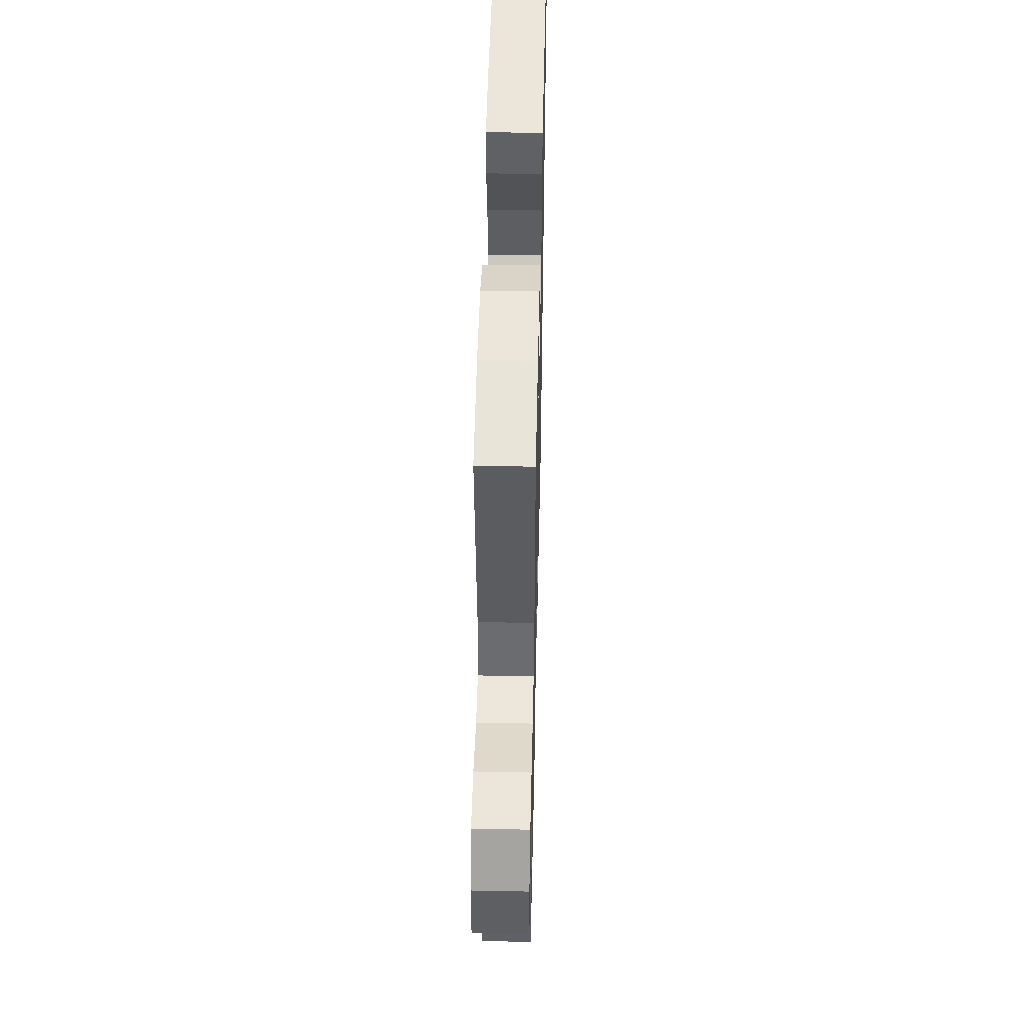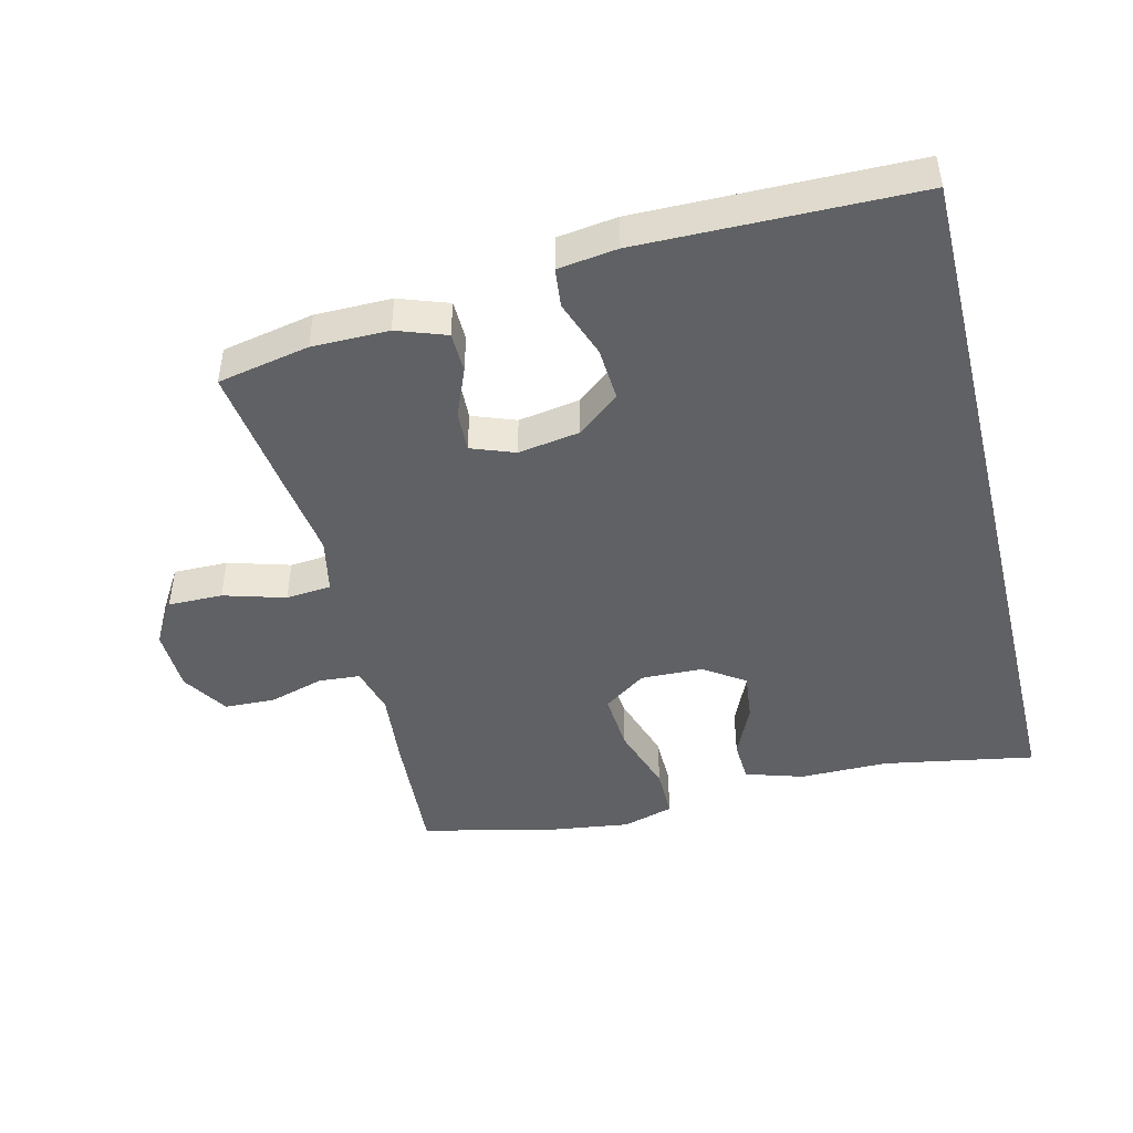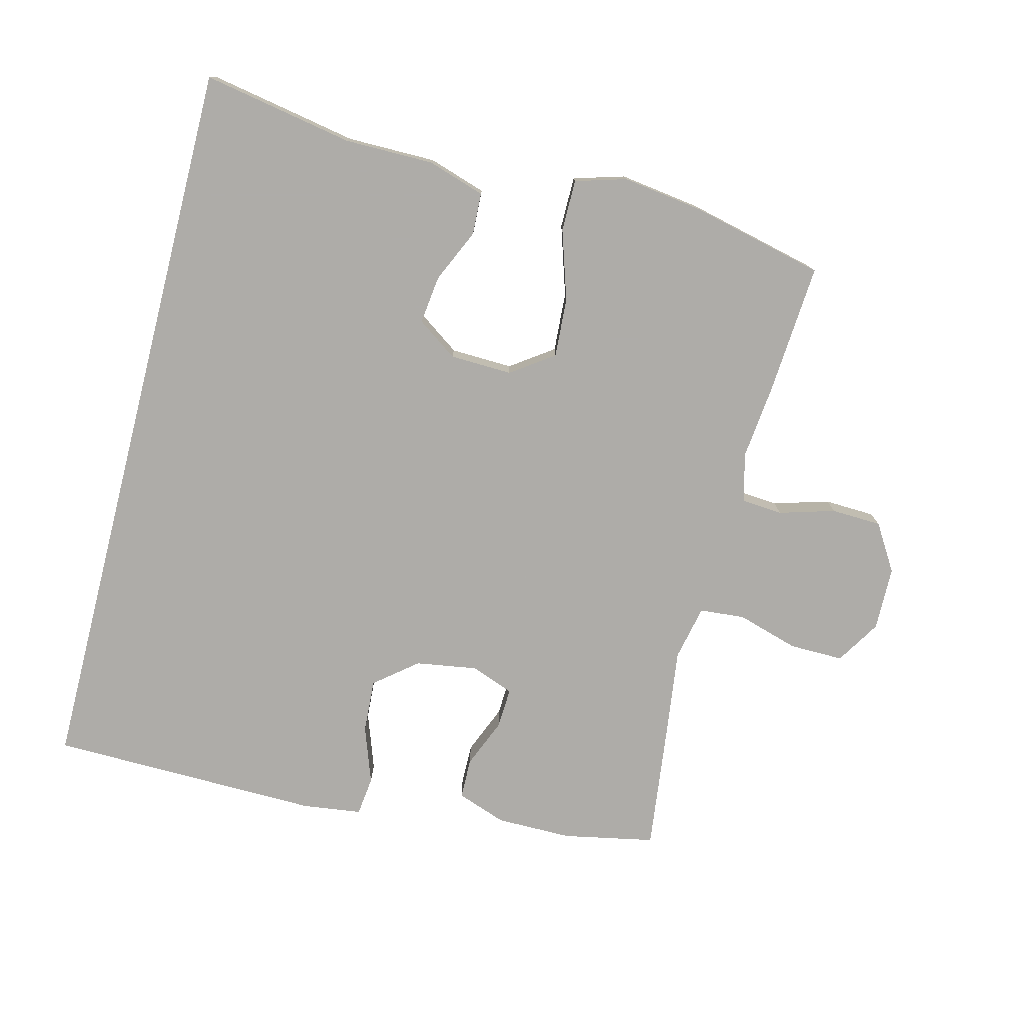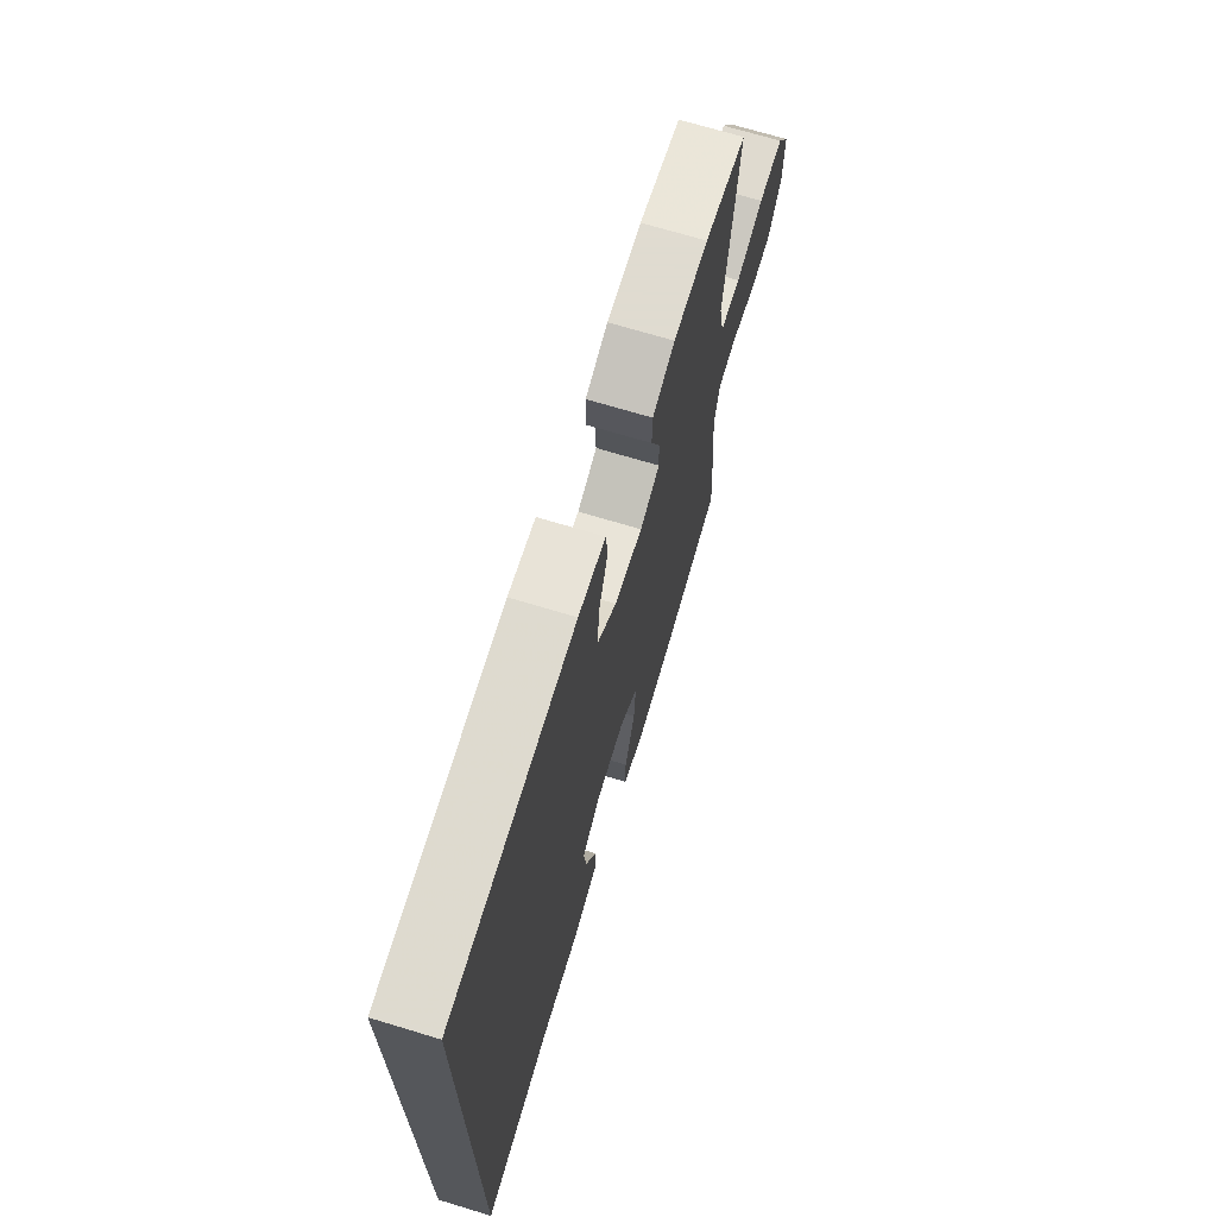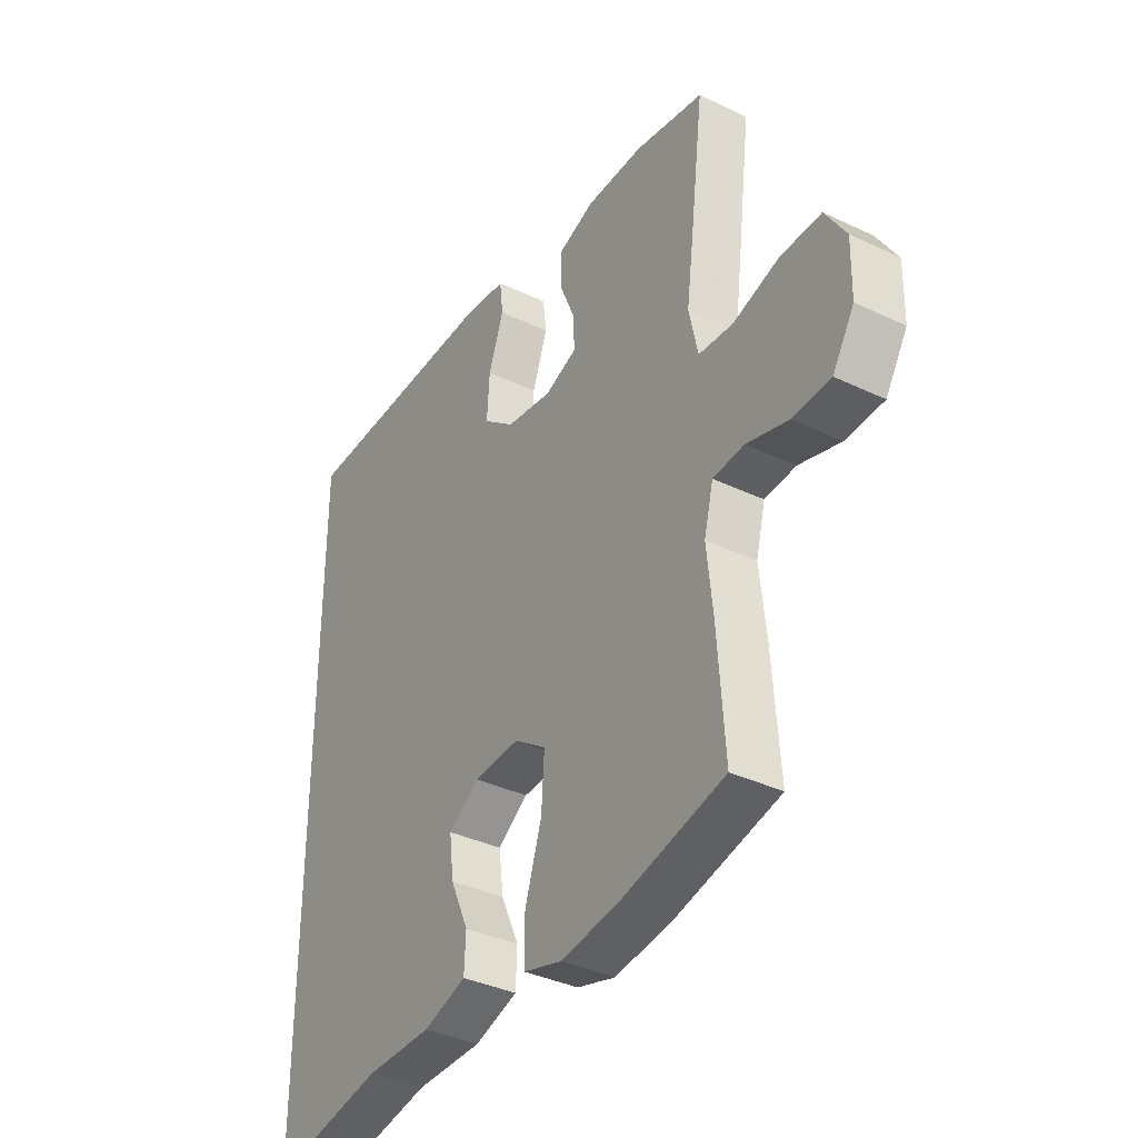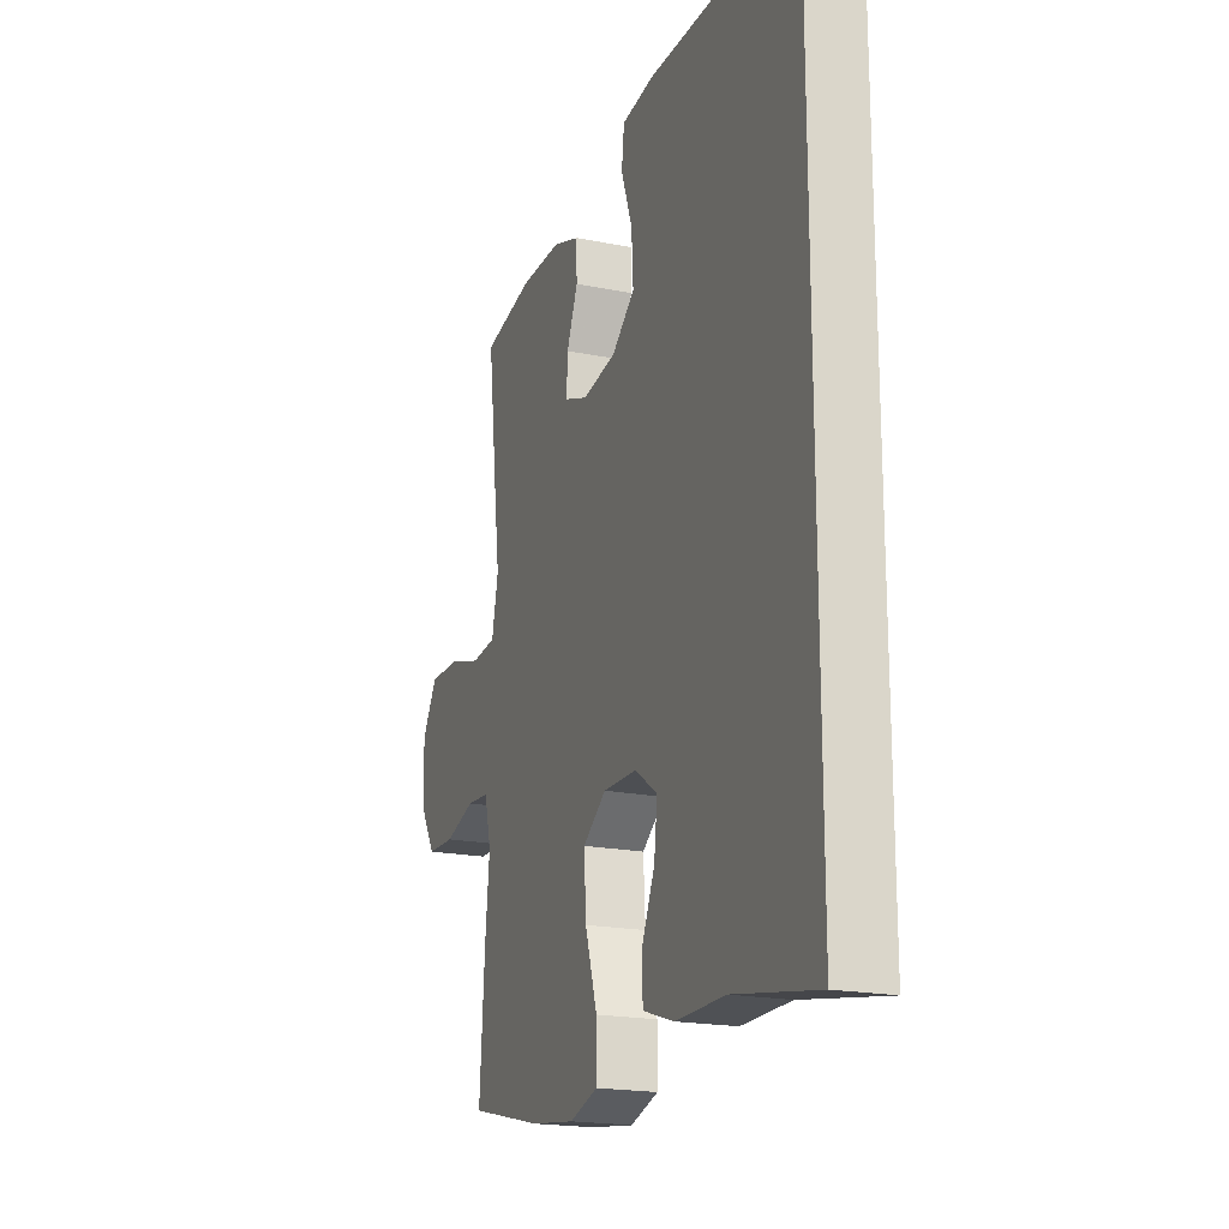
<metadata>
{"format":"obj","ext":"obj","renderer":"f3d","projection":"perspective","resolution":1024,"background":"white","views":[{"elev":48.3,"azim":-88.7,"up":"+Z"},{"elev":-45.6,"azim":14.0,"up":"+Y"},{"elev":-77.0,"azim":165.7,"up":"+Y"},{"elev":70.2,"azim":106.8,"up":"+Z"},{"elev":-37.0,"azim":-121.6,"up":"+Z"},{"elev":-19.6,"azim":69.5,"up":"+Z"}]}
</metadata>
<code>
v 0.5 0.07 0.579
v 0.5 0.07 -0.556
v 0.269 0.07 -0.514
v 0.133 0.07 -0.514
v 0.045 0.07 -0.486
v 0.042 0.07 -0.422
v 0.079 0.07 -0.34
v 0.088 0.07 -0.266
v 0.026 0.07 -0.223
v -0.069 0.07 -0.22
v -0.134 0.07 -0.266
v -0.128 0.07 -0.357
v -0.094 0.07 -0.463
v -0.094 0.07 -0.542
v -0.172 0.07 -0.565
v -0.295 0.07 -0.548
v -0.5 0.07 -0.5
v -0.486 0.07 -0.298
v -0.474 0.07 -0.184
v -0.493 0.07 -0.11
v -0.556 0.07 -0.105
v -0.641 0.07 -0.13
v -0.718 0.07 -0.127
v -0.762 0.07 -0.056
v -0.764 0.07 0.042
v -0.722 0.07 0.11
v -0.639 0.07 0.109
v -0.545 0.07 0.081
v -0.476 0.07 0.087
v -0.458 0.07 0.171
v -0.475 0.07 0.299
v -0.5 0.07 0.5
v -0.36 0.07 0.528
v -0.244 0.07 0.528
v -0.169 0.07 0.501
v -0.168 0.07 0.439
v -0.199 0.07 0.364
v -0.202 0.07 0.302
v -0.136 0.07 0.277
v -0.042 0.07 0.292
v 0.022 0.07 0.344
v 0.017 0.07 0.426
v -0.014 0.07 0.513
v -0.007 0.07 0.573
v 0.083 0.07 0.585
v 0.5 0 0.579
v 0.5 0 -0.556
v 0.269 0 -0.514
v 0.133 0 -0.514
v 0.045 0 -0.486
v 0.042 0 -0.422
v 0.079 0 -0.34
v 0.088 0 -0.266
v 0.026 0 -0.223
v -0.069 0 -0.22
v -0.134 0 -0.266
v -0.128 0 -0.357
v -0.094 0 -0.463
v -0.094 0 -0.542
v -0.172 0 -0.565
v -0.295 0 -0.548
v -0.5 0 -0.5
v -0.486 0 -0.298
v -0.474 0 -0.184
v -0.493 0 -0.11
v -0.556 0 -0.105
v -0.641 0 -0.13
v -0.718 0 -0.127
v -0.762 0 -0.056
v -0.764 0 0.042
v -0.722 0 0.11
v -0.639 0 0.109
v -0.545 0 0.081
v -0.476 0 0.087
v -0.458 0 0.171
v -0.475 0 0.299
v -0.5 0 0.5
v -0.36 0 0.528
v -0.244 0 0.528
v -0.169 0 0.501
v -0.168 0 0.439
v -0.199 0 0.364
v -0.202 0 0.302
v -0.136 0 0.277
v -0.042 0 0.292
v 0.022 0 0.344
v 0.017 0 0.426
v -0.014 0 0.513
v -0.007 0 0.573
v 0.083 0 0.585
f 45 1 2
f 44 45 2
f 43 44 2
f 42 43 2
f 41 42 2 3
f 40 41 3
f 39 40 3
f 38 39 3
f 35 36 37
f 34 35 37
f 33 34 37
f 32 33 37
f 31 32 37
f 30 31 37
f 29 30 37 38
f 26 27 28
f 25 26 28
f 24 25 28
f 23 24 28
f 22 23 28
f 21 22 28
f 20 21 28 29
f 19 20 29 38
f 17 18 19
f 16 17 19
f 15 16 19
f 14 15 19
f 13 14 19
f 12 13 19
f 11 12 19 38
f 5 6 7
f 4 5 7
f 3 4 7
f 3 7 8
f 38 3 8
f 10 11 38
f 9 10 38
f 8 9 38
f 47 46 90
f 47 90 89
f 47 89 88
f 47 88 87
f 48 47 87 86
f 48 86 85
f 48 85 84
f 48 84 83
f 82 81 80
f 82 80 79
f 82 79 78
f 82 78 77
f 82 77 76
f 82 76 75
f 83 82 75 74
f 73 72 71
f 73 71 70
f 73 70 69
f 73 69 68
f 73 68 67
f 73 67 66
f 74 73 66 65
f 83 74 65 64
f 64 63 62
f 64 62 61
f 64 61 60
f 64 60 59
f 64 59 58
f 64 58 57
f 83 64 57 56
f 52 51 50
f 52 50 49
f 52 49 48
f 53 52 48
f 53 48 83
f 83 56 55
f 83 55 54
f 83 54 53
f 1 46 47 2
f 2 47 48 3
f 3 48 49 4
f 4 49 50 5
f 5 50 51 6
f 6 51 52 7
f 7 52 53 8
f 8 53 54 9
f 9 54 55 10
f 10 55 56 11
f 11 56 57 12
f 12 57 58 13
f 13 58 59 14
f 14 59 60 15
f 15 60 61 16
f 16 61 62 17
f 17 62 63 18
f 18 63 64 19
f 19 64 65 20
f 20 65 66 21
f 21 66 67 22
f 22 67 68 23
f 23 68 69 24
f 24 69 70 25
f 25 70 71 26
f 26 71 72 27
f 27 72 73 28
f 28 73 74 29
f 29 74 75 30
f 30 75 76 31
f 31 76 77 32
f 32 77 78 33
f 33 78 79 34
f 34 79 80 35
f 35 80 81 36
f 36 81 82 37
f 37 82 83 38
f 38 83 84 39
f 39 84 85 40
f 40 85 86 41
f 41 86 87 42
f 42 87 88 43
f 43 88 89 44
f 44 89 90 45
f 45 90 46 1

</code>
